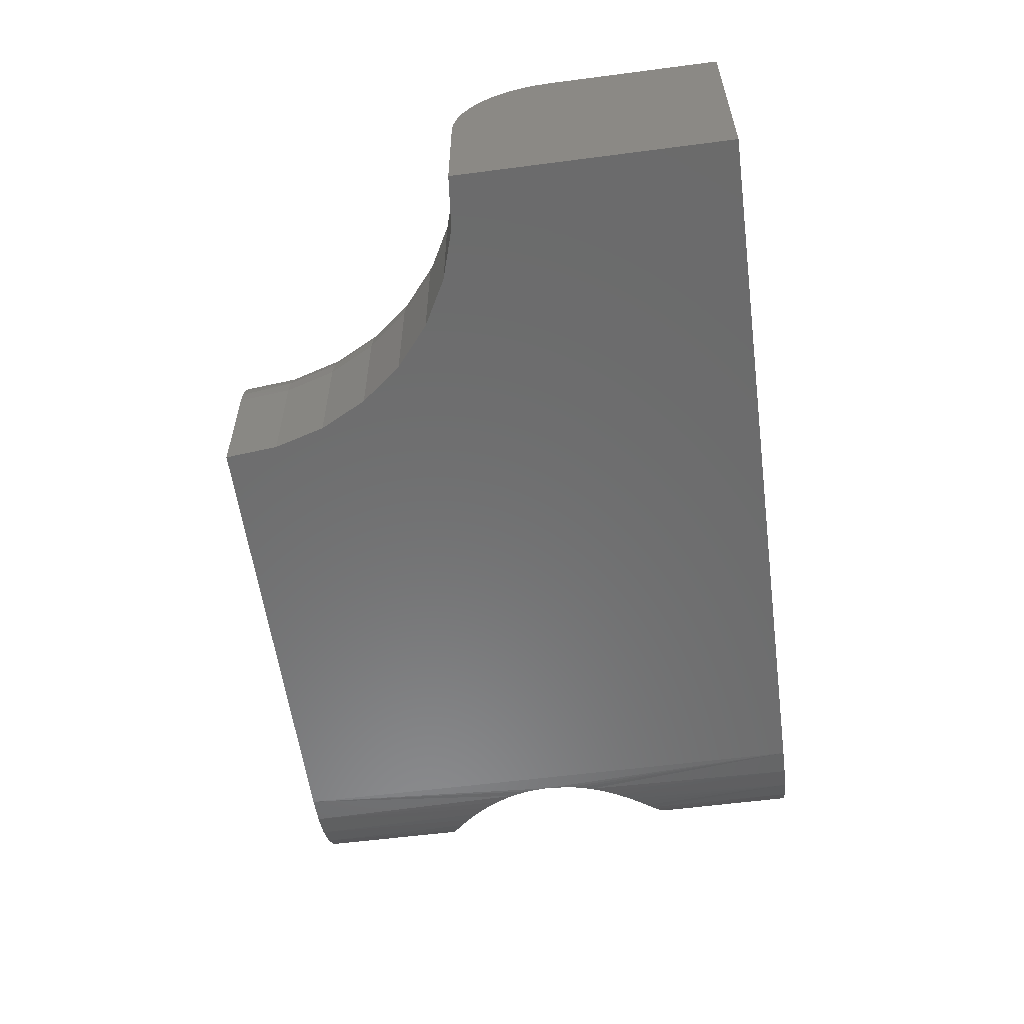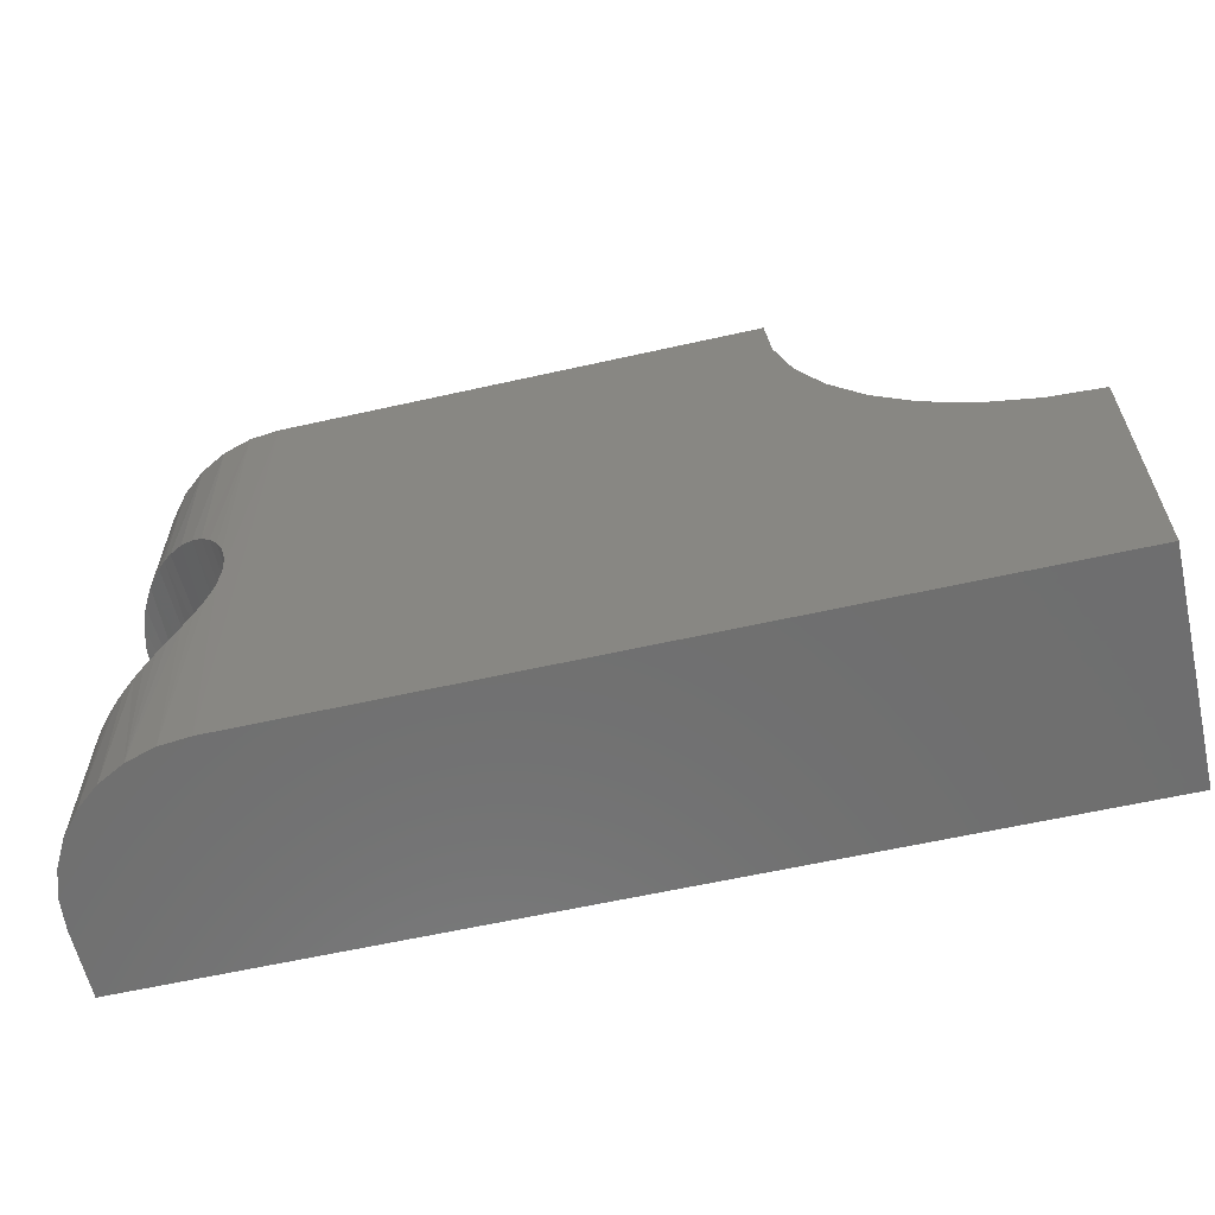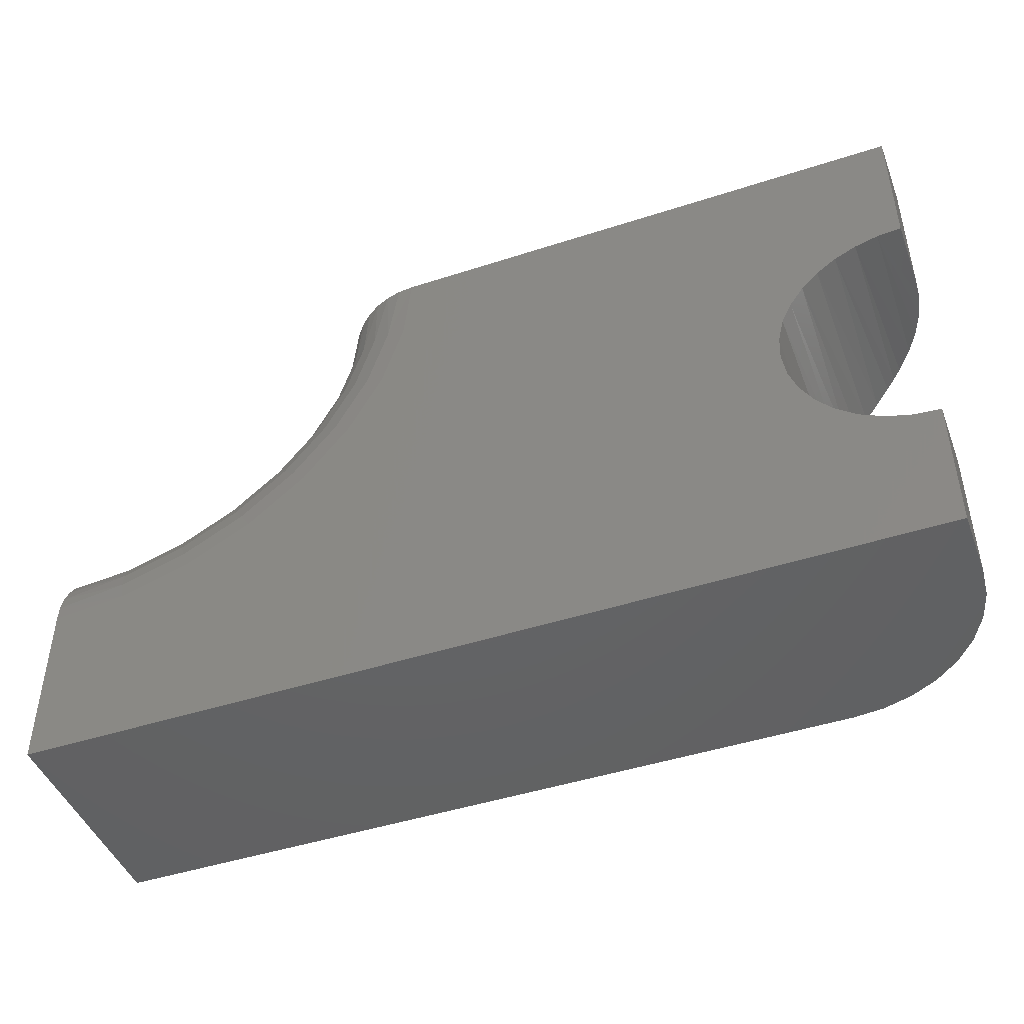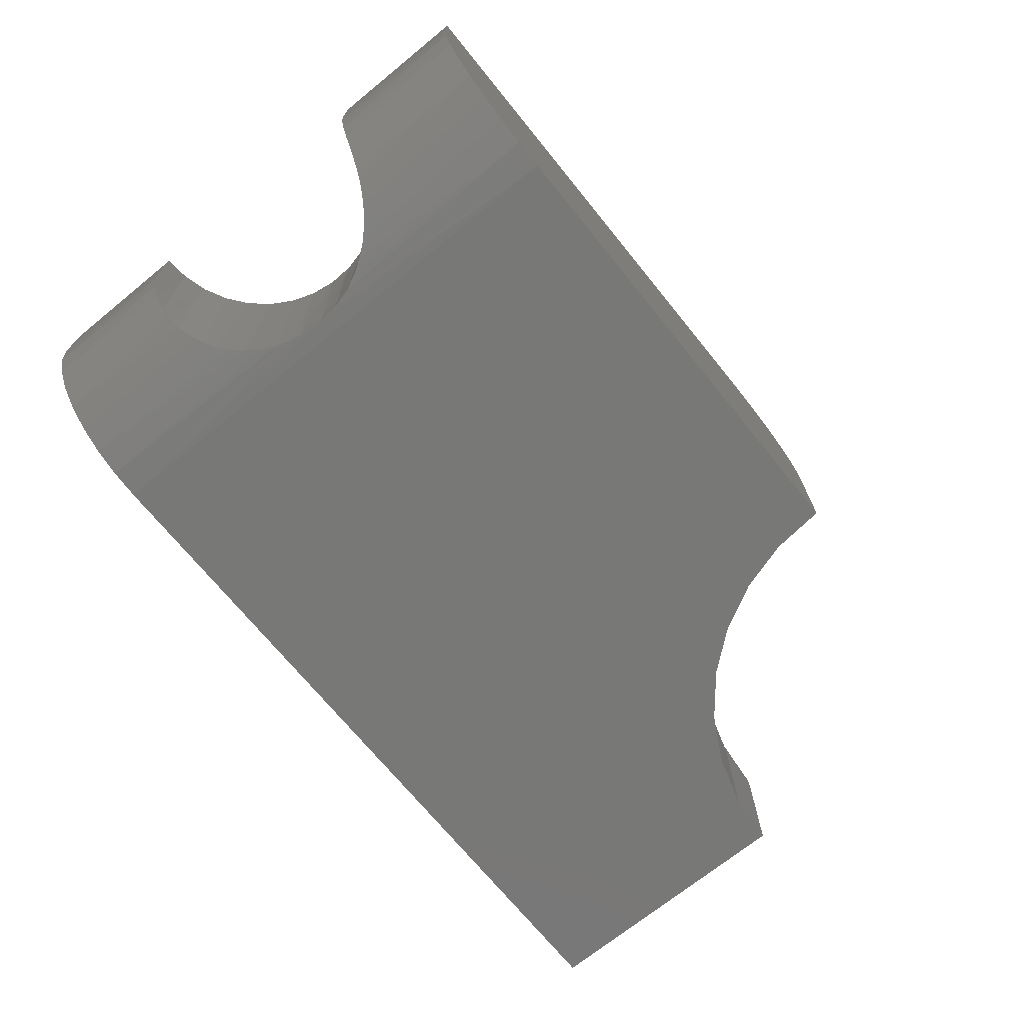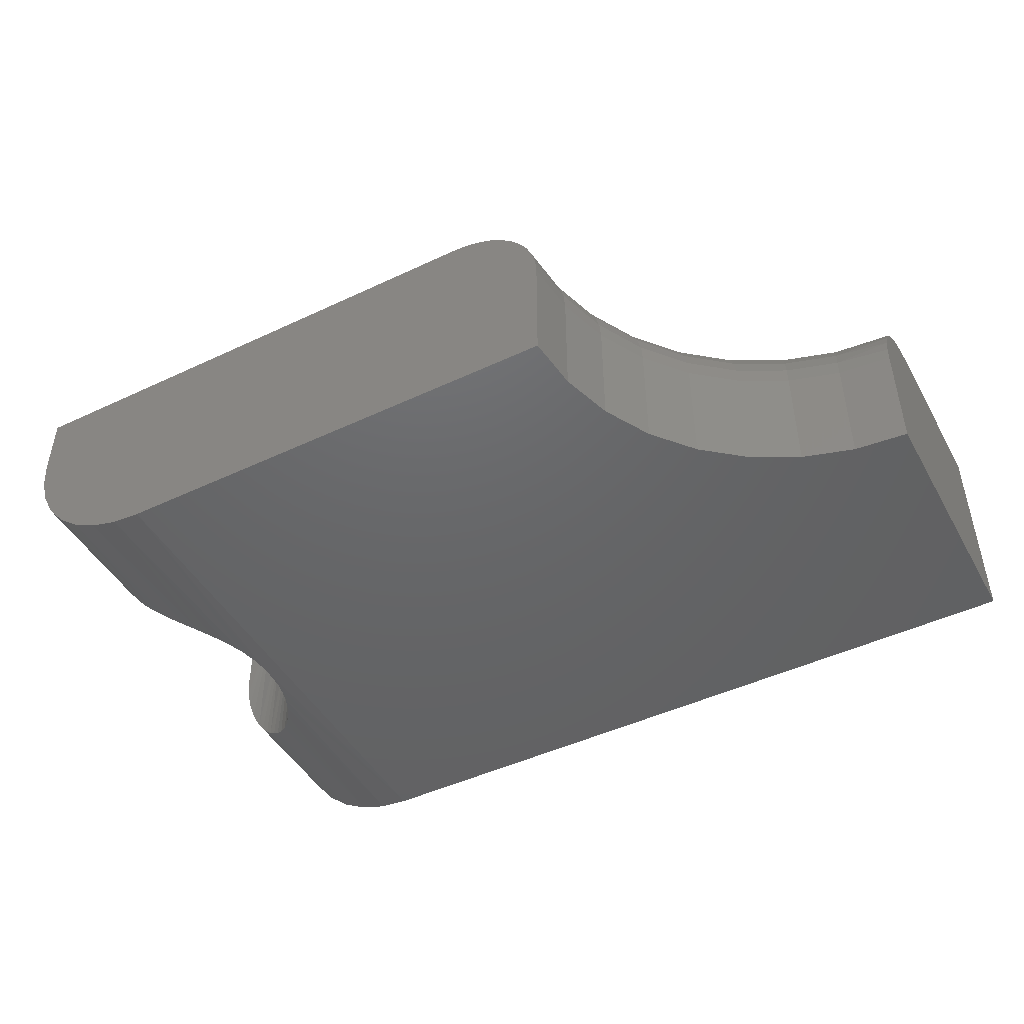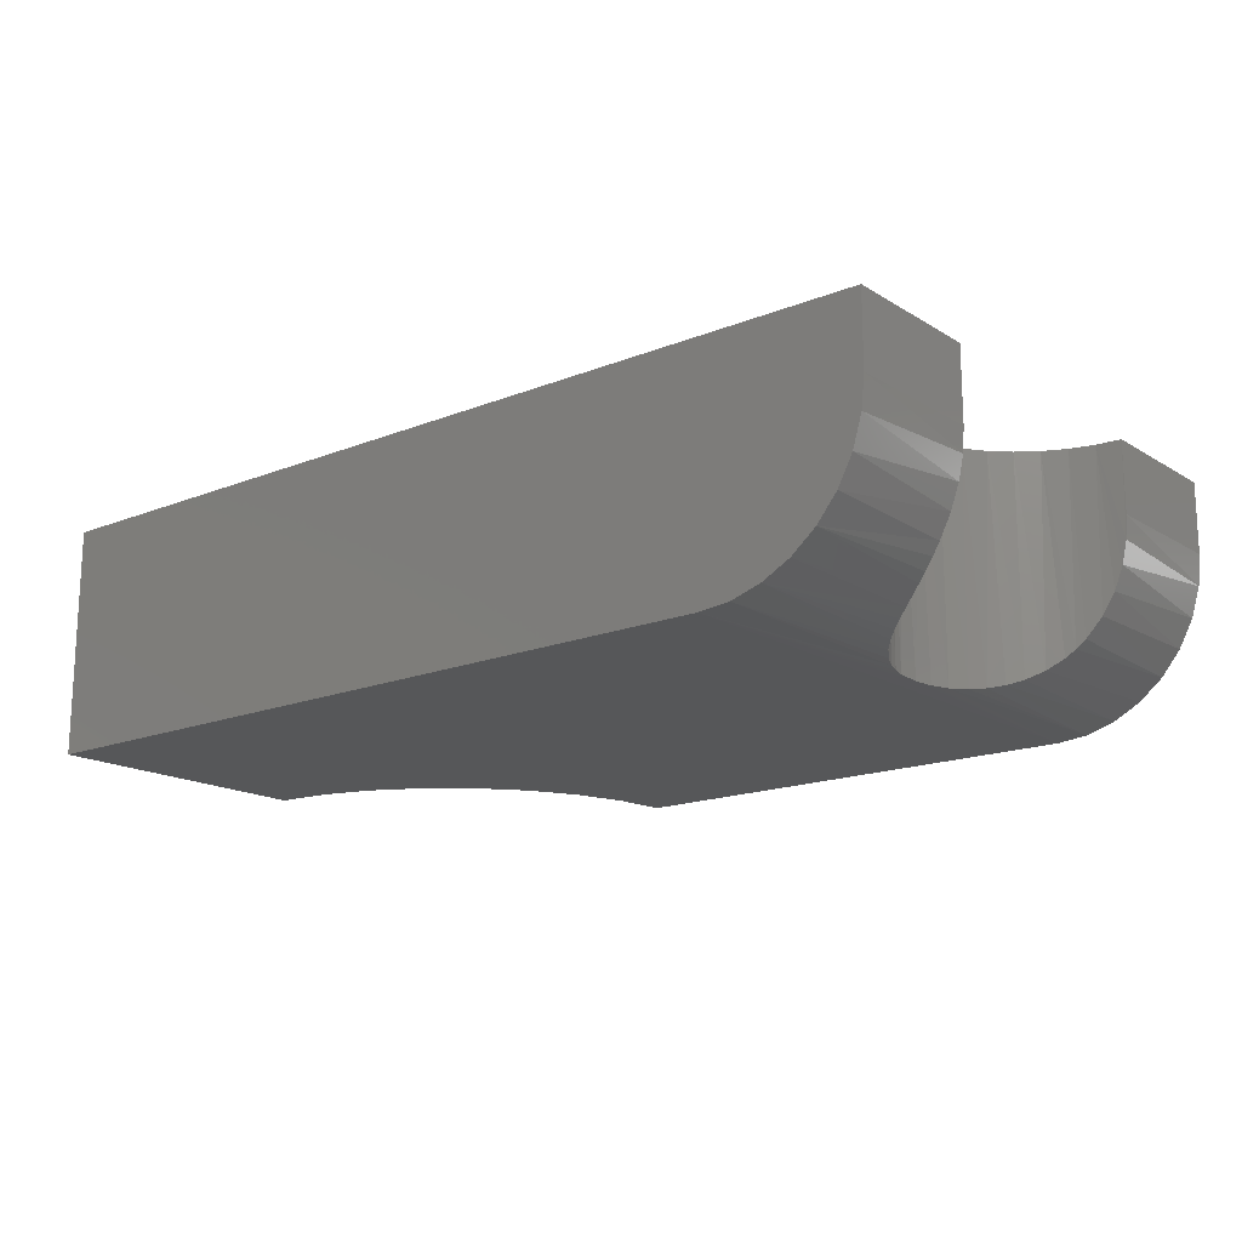
<metadata>
{"format":"stl","ext":"stl","renderer":"f3d","projection":"perspective","resolution":1024,"background":"white","views":[{"elev":-57.7,"azim":97.7,"up":"+Y"},{"elev":-60.9,"azim":12.9,"up":"+Z"},{"elev":-45.7,"azim":-159.5,"up":"+Z"},{"elev":-70.8,"azim":-50.9,"up":"+Y"},{"elev":-46.6,"azim":28.2,"up":"+Y"},{"elev":-16.3,"azim":-140.8,"up":"+Y"}]}
</metadata>
<code>
# stl→obj: 168 verts, 332 faces
v -0.3298 2.117e-17 0.02361
v -0.3296 -0.2256 0.03379
v -0.3309 2.257e-17 0.04991
v -0.3317 -0.2254 0.007292
v -0.3337 1.95e-17 -0.002425
v -0.3346 -0.225 -0.005707
v -0.4078 -0.1941 -0.09384
v -0.3979 -0.2012 -0.08848
v -0.3938 1.153e-17 -0.08601
v -0.4161 -0.1872 -0.09756
v -0.4173 9.559e-18 -0.09802
v -0.4425 7.747e-18 -0.1054
v -0.4413 -0.1588 -0.1052
v -0.4331 -0.1696 -0.1033
v -0.4242 -0.1796 -0.1006
v -0.4688 6.154e-18 -0.1079
v -0.4688 -0.07031 -0.1079
v -0.4671 -0.09308 -0.1079
v -0.4621 -0.1154 -0.1077
v -0.4534 -0.1379 -0.107
v -0.3316 -0.2254 0.05495
v -0.3368 -0.2247 0.07555
v -0.3368 2.366e-17 0.07555
v -0.3463 -0.2229 -0.03474
v -0.3387 -0.2243 -0.01831
v -0.3425 1.764e-17 -0.02725
v -0.3772 -0.2125 -0.07353
v -0.3671 -0.2167 -0.06376
v -0.3731 1.358e-17 -0.06981
v -0.3558 -0.2204 -0.05005
v -0.3558 1.564e-17 -0.04998
v -0.3879 -0.2072 -0.08199
v -0.3125 -0.2266 -0.25
v 0.4531 -0.2266 -0.25
v 0.4531 -0.2266 0.03141
v 0.3982 -0.2266 0.03682
v 0.3454 -0.2266 0.05284
v 0.2968 -0.2266 0.07884
v 0.2541 -0.2266 0.1138
v 0.2191 -0.2266 0.1565
v 0.1931 -0.2266 0.2051
v 0.1771 -0.2266 0.2579
v 0.1717 -0.2266 0.3128
v -0.3125 -0.2266 0.3128
v -0.4688 -0.07031 -0.25
v -0.4688 0 -0.25
v -0.4444 2.292e-17 0.1652
v -0.4671 -0.09308 0.1673
v -0.4688 2.316e-17 0.1673
v -0.4688 -0.07031 0.1673
v -0.4621 -0.1154 0.1671
v -0.4534 -0.1379 0.1664
v -0.4209 2.388e-17 0.1589
v -0.4174 -0.1861 0.1576
v -0.426 -0.1777 0.1606
v -0.3987 2.454e-17 0.1486
v -0.4085 -0.1936 0.1537
v -0.3933 -0.204 0.1454
v -0.4413 -0.1588 0.1646
v -0.3549 -0.2207 0.1092
v -0.366 -0.2171 0.1227
v -0.3614 2.489e-17 0.1175
v -0.3784 -0.212 0.1344
v -0.3787 2.488e-17 0.1347
v -0.3473 2.456e-17 0.0976
v -0.3455 -0.223 0.09439
v -0.343 -0.2236 -0.25
v -0.3723 -0.2147 -0.25
v -0.3993 -0.2002 -0.25
v -0.423 -0.1808 -0.25
v -0.4424 -0.1571 -0.25
v -0.4569 -0.1301 -0.25
v -0.4657 -0.1008 -0.25
v 0.4531 5.117e-17 -0.25
v 0.1717 -0.1016 0.3128
v 0.1706 -0.08636 0.3128
v -0.4688 3.124e-17 0.3128
v -0.4688 -0.07031 0.3128
v -0.4657 -0.1008 0.3128
v -0.4569 -0.1301 0.3128
v -0.4424 -0.1571 0.3128
v -0.423 -0.1808 0.3128
v -0.3993 -0.2002 0.3128
v -0.3723 -0.2147 0.3128
v -0.343 -0.2236 0.3128
v 0.07015 6.116e-17 0.3128
v 0.1669 -0.07076 0.3128
v 0.1609 -0.05593 0.3128
v 0.1526 -0.04223 0.3128
v 0.1422 -0.03001 0.3128
v 0.1301 -0.01956 0.3128
v 0.1164 -0.01116 0.3128
v 0.1016 -0.005009 0.3128
v 0.08607 -0.001256 0.3128
v 0.1347 5.293e-17 0.1001
v 0.07751 5.742e-17 0.2381
v 0.0993 5.464e-17 0.1663
v 0.4531 6.116e-17 -0.07015
v 0.3784 5.742e-17 -0.06279
v 0.1823 5.235e-17 0.04202
v 0.2404 5.293e-17 -0.005605
v 0.3066 5.464e-17 -0.041
v 0.2541 -0.1016 0.1138
v 0.2968 -0.1016 0.07884
v 0.3454 -0.1016 0.05284
v 0.3982 -0.1016 0.03682
v 0.4531 -0.1016 0.03141
v 0.2191 -0.1016 0.1565
v 0.1931 -0.1016 0.2051
v 0.1771 -0.1016 0.2579
v 0.4531 -0.07076 0.02663
v 0.4531 -0.08636 0.03027
v 0.4531 -0.001256 -0.05423
v 0.4531 -0.005009 -0.03865
v 0.4531 -0.01116 -0.02386
v 0.4531 -0.01956 -0.01022
v 0.4531 -0.03001 0.001925
v 0.4531 -0.04223 0.01228
v 0.4531 -0.05593 0.02058
v 0.3823 -0.001951 -0.04336
v 0.386 -0.007731 -0.02467
v 0.3894 -0.01712 -0.007448
v 0.3949 -0.04514 0.02003
v 0.3967 -0.0627 0.02924
v 0.3978 -0.08175 0.03491
v 0.09694 -0.001951 0.242
v 0.1156 -0.007731 0.2457
v 0.1328 -0.01712 0.2491
v 0.1603 -0.04514 0.2546
v 0.1695 -0.0627 0.2564
v 0.1752 -0.08175 0.2575
v 0.3924 -0.02975 0.007646
v 0.1479 -0.02975 0.2521
v 0.1176 -0.001951 0.1739
v 0.1352 -0.007731 0.1811
v 0.1514 -0.01712 0.1879
v 0.1656 -0.02975 0.1938
v 0.1773 -0.04514 0.1986
v 0.186 -0.0627 0.2022
v 0.1913 -0.08175 0.2044
v 0.1512 -0.001951 0.1111
v 0.167 -0.007731 0.1217
v 0.1816 -0.01712 0.1314
v 0.1944 -0.02975 0.14
v 0.2049 -0.04514 0.147
v 0.2127 -0.0627 0.1522
v 0.2175 -0.08175 0.1554
v 0.1963 -0.001951 0.05603
v 0.2098 -0.007731 0.06951
v 0.2222 -0.01712 0.08192
v 0.2331 -0.02975 0.0928
v 0.242 -0.04514 0.1017
v 0.2487 -0.0627 0.1084
v 0.2528 -0.08175 0.1125
v 0.2514 -0.001951 0.01087
v 0.2619 -0.007731 0.02671
v 0.2717 -0.01712 0.04131
v 0.2803 -0.02975 0.05411
v 0.2873 -0.04514 0.06461
v 0.2925 -0.0627 0.07241
v 0.2957 -0.08175 0.07722
v 0.3141 -0.001951 -0.02269
v 0.3214 -0.007731 -0.005088
v 0.3282 -0.01712 0.01113
v 0.334 -0.02975 0.02535
v 0.3389 -0.04514 0.03702
v 0.3425 -0.0627 0.04569
v 0.3447 -0.08175 0.05103
f 1 2 3
f 4 2 1
f 5 4 1
f 5 6 4
f 7 8 9
f 10 7 9
f 11 12 13
f 11 13 14
f 11 14 15
f 11 15 10
f 11 10 9
f 12 16 17
f 12 17 18
f 12 18 19
f 12 19 20
f 12 20 13
f 2 21 3
f 3 21 22
f 3 22 23
f 24 25 26
f 26 25 6
f 26 6 5
f 27 28 29
f 29 28 30
f 29 30 31
f 31 30 24
f 31 24 26
f 8 32 9
f 9 32 27
f 9 27 29
f 33 34 35
f 33 35 36
f 33 36 37
f 33 37 38
f 33 38 39
f 33 39 40
f 33 40 41
f 33 41 42
f 33 42 43
f 33 43 44
f 17 16 45
f 45 16 46
f 47 48 49
f 48 50 49
f 51 48 47
f 52 51 47
f 53 54 55
f 54 53 56
f 57 54 56
f 56 58 57
f 52 47 59
f 59 47 53
f 59 53 55
f 60 61 62
f 62 61 63
f 62 63 64
f 64 63 58
f 64 58 56
f 62 65 60
f 60 65 66
f 65 23 66
f 66 23 22
f 33 67 68
f 33 68 69
f 33 69 70
f 33 70 71
f 33 71 72
f 33 72 73
f 33 73 45
f 33 45 46
f 33 46 74
f 33 74 34
f 75 76 43
f 77 78 79
f 77 79 80
f 77 80 81
f 77 81 82
f 77 82 83
f 77 83 84
f 77 84 85
f 77 85 44
f 77 44 43
f 77 43 86
f 86 43 76
f 86 76 87
f 86 87 88
f 86 88 89
f 86 89 90
f 86 90 91
f 86 91 92
f 86 92 93
f 86 93 94
f 78 77 50
f 50 77 49
f 44 21 2
f 79 51 80
f 51 52 80
f 81 80 52
f 52 59 81
f 73 72 19
f 19 72 20
f 20 72 71
f 20 71 13
f 7 69 8
f 67 24 30
f 25 24 67
f 22 21 44
f 22 44 85
f 22 85 66
f 70 69 7
f 70 7 10
f 70 10 15
f 70 15 14
f 70 14 13
f 70 13 71
f 68 67 30
f 68 30 28
f 68 28 27
f 68 27 32
f 68 32 8
f 68 8 69
f 33 44 2
f 33 2 4
f 33 4 6
f 33 6 25
f 33 25 67
f 78 50 79
f 79 50 48
f 79 48 51
f 81 59 82
f 82 59 55
f 82 55 54
f 82 54 83
f 83 54 57
f 83 57 58
f 83 58 84
f 84 58 63
f 84 63 61
f 84 61 85
f 85 61 60
f 85 60 66
f 17 45 18
f 18 45 73
f 18 73 19
f 64 56 95
f 62 64 95
f 95 65 62
f 49 77 86
f 49 86 96
f 49 96 97
f 49 97 47
f 98 74 46
f 98 46 16
f 98 16 12
f 98 12 11
f 98 11 9
f 98 9 29
f 98 29 99
f 97 95 56
f 97 56 53
f 97 53 47
f 3 23 100
f 100 23 65
f 100 65 95
f 5 1 101
f 101 1 3
f 101 3 100
f 31 26 102
f 102 26 5
f 102 5 101
f 31 102 29
f 29 102 99
f 103 38 104
f 104 38 37
f 104 37 105
f 105 37 36
f 105 36 106
f 106 36 35
f 106 35 107
f 38 103 39
f 39 103 108
f 39 108 40
f 40 108 109
f 40 109 41
f 41 109 110
f 41 110 42
f 42 110 75
f 42 75 43
f 107 111 112
f 35 34 74
f 35 74 98
f 35 98 113
f 35 113 114
f 35 114 115
f 35 115 116
f 35 116 117
f 35 117 118
f 35 118 119
f 35 119 111
f 35 111 107
f 120 121 114
f 115 114 121
f 121 122 115
f 115 122 116
f 123 124 119
f 111 119 124
f 124 125 111
f 126 93 127
f 127 93 92
f 127 92 128
f 92 91 128
f 129 88 130
f 130 88 87
f 130 87 131
f 98 99 113
f 113 99 120
f 113 120 114
f 116 122 117
f 117 122 132
f 117 132 118
f 118 132 123
f 118 123 119
f 106 107 125
f 125 107 112
f 125 112 111
f 96 86 126
f 126 86 94
f 126 94 93
f 128 91 133
f 133 91 90
f 133 90 129
f 129 90 89
f 129 89 88
f 75 110 76
f 76 110 131
f 76 131 87
f 97 96 134
f 134 96 126
f 134 126 135
f 135 126 127
f 135 127 136
f 136 127 128
f 136 128 137
f 137 128 133
f 137 133 138
f 138 133 129
f 138 129 139
f 139 129 130
f 139 130 140
f 140 130 131
f 140 131 109
f 109 131 110
f 95 97 141
f 141 97 134
f 141 134 142
f 142 134 135
f 142 135 143
f 143 135 136
f 143 136 144
f 144 136 137
f 144 137 145
f 145 137 138
f 145 138 146
f 146 138 139
f 146 139 147
f 147 139 140
f 147 140 108
f 108 140 109
f 100 95 148
f 148 95 141
f 148 141 149
f 149 141 142
f 149 142 150
f 150 142 143
f 150 143 151
f 151 143 144
f 151 144 152
f 152 144 145
f 152 145 153
f 153 145 146
f 153 146 154
f 154 146 147
f 154 147 103
f 103 147 108
f 101 100 155
f 155 100 148
f 155 148 156
f 156 148 149
f 156 149 157
f 157 149 150
f 157 150 158
f 158 150 151
f 158 151 159
f 159 151 152
f 159 152 160
f 160 152 153
f 160 153 161
f 161 153 154
f 161 154 104
f 104 154 103
f 102 101 162
f 162 101 155
f 162 155 163
f 163 155 156
f 163 156 164
f 164 156 157
f 164 157 165
f 165 157 158
f 165 158 166
f 166 158 159
f 166 159 167
f 167 159 160
f 167 160 168
f 168 160 161
f 168 161 105
f 105 161 104
f 99 102 120
f 120 102 162
f 120 162 121
f 121 162 163
f 121 163 122
f 122 163 164
f 122 164 132
f 132 164 165
f 132 165 123
f 123 165 166
f 123 166 124
f 124 166 167
f 124 167 125
f 125 167 168
f 125 168 106
f 106 168 105

</code>
